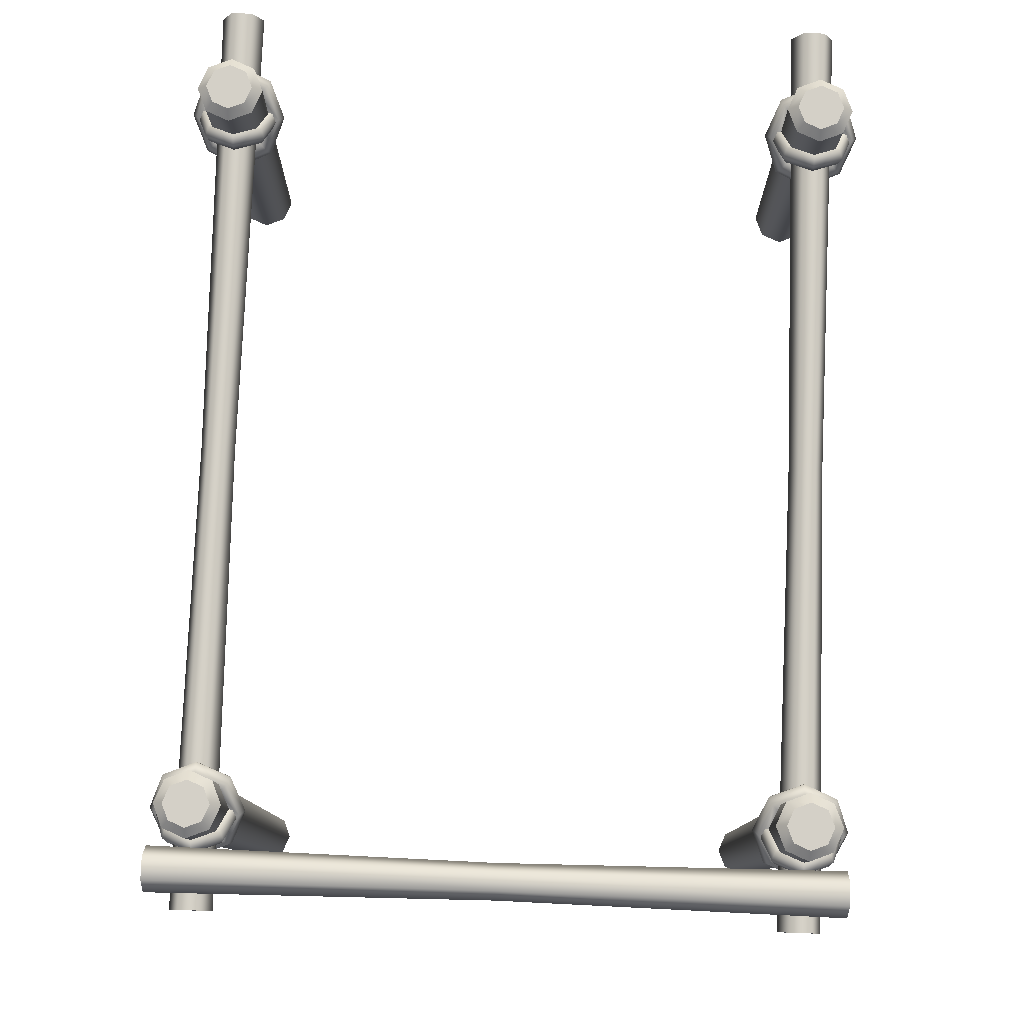
<metadata>
{"format":"obj","ext":"obj","renderer":"f3d","projection":"perspective","resolution":1024,"background":"white","views":[{"elev":79.9,"azim":92.1,"up":"+Y"}]}
</metadata>
<code>
g default
v 12.12 -2.659 6.325
v 11.67 -2.659 6.14
v 11.23 -2.659 6.325
v 11.04 -2.659 6.771
v 11.23 -2.659 7.217
v 11.67 -2.659 7.402
v 12.12 -2.659 7.217
v 12.31 -2.659 6.771
v 11.67 14.79 6.771
v 12.2 14.58 6.246
v 12.04 14.79 6.403
v 11.67 14.58 6.028
v 11.67 14.79 6.25
v 11.15 14.58 6.246
v 11.31 14.79 6.403
v 10.93 14.58 6.771
v 11.15 14.79 6.771
v 11.15 14.58 7.296
v 11.31 14.79 7.139
v 11.67 14.58 7.514
v 11.67 14.79 7.292
v 12.2 14.58 7.296
v 12.04 14.79 7.139
v 12.42 14.58 6.771
v 12.2 14.79 6.771
v 12.12 -1.082 -7.219
v 11.67 -1.082 -7.404
v 11.23 -1.082 -7.219
v 11.04 -1.082 -6.773
v 11.23 -1.082 -6.326
v 11.67 -1.082 -6.141
v 12.12 -1.082 -6.326
v 12.31 -1.082 -6.773
v 11.67 14.79 -6.773
v 12.2 14.58 -7.298
v 12.04 14.79 -7.141
v 11.67 14.58 -7.516
v 11.67 14.79 -7.294
v 11.15 14.58 -7.298
v 11.31 14.79 -7.141
v 10.93 14.58 -6.773
v 11.15 14.79 -6.773
v 11.15 14.58 -6.247
v 11.31 14.79 -6.404
v 11.67 14.58 -6.03
v 11.67 14.79 -6.252
v 12.2 14.58 -6.247
v 12.04 14.79 -6.404
v 12.42 14.58 -6.773
v 12.2 14.79 -6.773
v -4.181 6.235 -7.218
v -4.627 6.235 -7.403
v -5.074 6.235 -7.218
v -5.259 6.235 -6.772
v -5.074 6.235 -6.326
v -4.627 6.235 -6.141
v -4.181 6.235 -6.326
v -3.996 6.235 -6.772
v -4.627 14.79 -6.772
v -4.102 14.58 -7.297
v -4.259 14.79 -7.141
v -4.627 14.58 -7.515
v -4.627 14.79 -7.293
v -5.153 14.58 -7.297
v -4.996 14.79 -7.141
v -5.37 14.58 -6.772
v -5.148 14.79 -6.772
v -5.153 14.58 -6.247
v -4.996 14.79 -6.404
v -4.627 14.58 -6.029
v -4.627 14.79 -6.251
v -4.102 14.58 -6.247
v -4.259 14.79 -6.404
v -3.885 14.58 -6.772
v -4.106 14.79 -6.772
v -4.181 6.121 6.325
v -4.627 6.121 6.14
v -5.074 6.121 6.325
v -5.259 6.121 6.771
v -5.074 6.121 7.217
v -4.627 6.121 7.402
v -4.181 6.121 7.217
v -3.996 6.121 6.771
v -4.627 14.79 6.771
v -4.102 14.58 6.246
v -4.259 14.79 6.403
v -4.627 14.58 6.028
v -4.627 14.79 6.25
v -5.153 14.58 6.246
v -4.996 14.79 6.403
v -5.37 14.58 6.771
v -5.148 14.79 6.771
v -5.153 14.58 7.296
v -4.996 14.79 7.139
v -4.627 14.58 7.514
v -4.627 14.79 7.292
v -4.102 14.58 7.296
v -4.259 14.79 7.139
v -3.885 14.58 6.771
v -4.106 14.79 6.771
v -7.031 13.23 6.546
v -7.031 13.23 7.033
v -7.031 12.81 7.276
v -7.031 12.39 7.033
v -7.031 12.39 6.546
v -7.031 12.81 6.302
v 13.94 13.23 6.546
v 13.94 13.23 7.033
v 13.94 12.81 7.276
v 13.94 12.39 7.033
v 13.94 12.39 6.546
v 13.94 12.81 6.302
v -7.031 12.81 6.789
v 13.94 12.81 6.789
v 3.454 12.81 7.178
v 3.454 13.14 6.984
v 3.454 13.14 6.595
v 3.454 12.81 6.401
v 3.454 12.47 6.595
v 3.454 12.47 6.984
v -7.031 13.23 -7.013
v -7.031 13.23 -6.525
v -7.031 12.81 -6.282
v -7.031 12.39 -6.525
v -7.031 12.39 -7.013
v -7.031 12.81 -7.256
v 13.94 13.23 -7.013
v 13.94 13.23 -6.525
v 13.94 12.81 -6.282
v 13.94 12.39 -6.525
v 13.94 12.39 -7.013
v 13.94 12.81 -7.256
v -7.031 12.81 -6.769
v 13.94 12.81 -6.769
v 3.454 12.81 -6.381
v 3.454 13.14 -6.575
v 3.454 13.14 -6.963
v 3.454 12.81 -7.158
v 3.454 12.47 -6.963
v 3.454 12.47 -6.575
v 13.33 14.02 -7.74
v 12.82 14.02 -7.74
v 12.56 13.58 -7.74
v 12.82 13.14 -7.74
v 13.33 13.14 -7.74
v 13.59 13.58 -7.74
v 13.33 14.02 7.765
v 12.82 14.02 7.765
v 12.56 13.58 7.765
v 12.82 13.14 7.765
v 13.33 13.14 7.765
v 13.59 13.58 7.765
v 13.07 13.58 -7.74
v 13.07 13.58 7.765
v 13.48 13.58 0.01282
v 13.28 13.22 0.01282
v 12.87 13.22 0.01282
v 12.66 13.58 0.01282
v 12.87 13.93 0.01282
v 13.28 13.93 0.01282
v -5.015 13.09 -7.209
v -4.606 12.81 -7.39
v -4.197 12.52 -7.209
v -4.027 12.4 -6.771
v -4.197 12.52 -6.333
v -4.606 12.81 -6.152
v -5.015 13.09 -6.333
v -5.184 13.21 -6.771
v -5.21 12.98 -7.29
v -4.725 12.64 -7.505
v -4.24 12.3 -7.29
v -4.04 12.16 -6.771
v -4.24 12.3 -6.252
v -4.725 12.64 -6.037
v -5.21 12.98 -6.252
v -5.41 13.12 -6.771
v -5.361 13.08 -7.452
v -4.725 12.64 -7.734
v -4.089 12.19 -7.452
v -3.825 12.01 -6.771
v -4.089 12.19 -6.09
v -4.725 12.64 -5.808
v -5.361 13.08 -6.09
v -5.625 13.27 -6.771
v -5.318 13.31 -7.533
v -4.606 12.81 -7.849
v -3.894 12.31 -7.533
v -3.599 12.1 -6.771
v -3.894 12.31 -6.009
v -4.606 12.81 -5.693
v -5.318 13.31 -6.009
v -5.612 13.51 -6.771
v -5.123 13.42 -7.452
v -4.487 12.98 -7.734
v -3.85 12.53 -7.452
v -3.587 12.35 -6.771
v -3.85 12.53 -6.09
v -4.487 12.98 -5.808
v -5.123 13.42 -6.09
v -5.386 13.61 -6.771
v -4.971 13.32 -7.29
v -4.487 12.98 -7.505
v -4.002 12.64 -7.29
v -3.801 12.5 -6.771
v -4.002 12.64 -6.252
v -4.487 12.98 -6.037
v -4.971 13.32 -6.252
v -5.172 13.46 -6.771
v -4.208 13.11 -7.165
v -4.606 12.81 -7.329
v -5.003 12.5 -7.165
v -5.168 12.38 -6.771
v -5.003 12.5 -6.377
v -4.606 12.81 -6.214
v -4.208 13.11 -6.377
v -4.044 13.23 -6.771
v -4.261 13.33 -7.238
v -4.732 12.97 -7.432
v -5.203 12.61 -7.238
v -5.398 12.46 -6.771
v -5.203 12.61 -6.304
v -4.732 12.97 -6.11
v -4.261 13.33 -6.304
v -4.066 13.48 -6.771
v -4.114 13.44 -7.384
v -4.732 12.97 -7.638
v -5.35 12.5 -7.384
v -5.606 12.31 -6.771
v -5.35 12.5 -6.158
v -4.732 12.97 -5.904
v -4.114 13.44 -6.158
v -3.858 13.64 -6.771
v -3.914 13.33 -7.457
v -4.606 12.81 -7.741
v -5.297 12.28 -7.457
v -5.584 12.06 -6.771
v -5.297 12.28 -6.085
v -4.606 12.81 -5.801
v -3.914 13.33 -6.085
v -3.628 13.55 -6.771
v -3.862 13.11 -7.384
v -4.48 12.64 -7.638
v -5.098 12.17 -7.384
v -5.354 11.98 -6.771
v -5.098 12.17 -6.158
v -4.48 12.64 -5.904
v -3.862 13.11 -6.158
v -3.606 13.31 -6.771
v -4.009 13 -7.238
v -4.48 12.64 -7.432
v -4.951 12.28 -7.238
v -5.146 12.13 -6.771
v -4.951 12.28 -6.304
v -4.48 12.64 -6.11
v -4.009 13 -6.304
v -3.814 13.15 -6.771
v 11.28 13.09 -7.209
v 11.69 12.81 -7.39
v 12.1 12.52 -7.209
v 12.27 12.4 -6.771
v 12.1 12.52 -6.333
v 11.69 12.81 -6.152
v 11.28 13.09 -6.333
v 11.11 13.21 -6.771
v 11.09 12.98 -7.29
v 11.57 12.64 -7.505
v 12.06 12.3 -7.29
v 12.26 12.16 -6.771
v 12.06 12.3 -6.252
v 11.57 12.64 -6.037
v 11.09 12.98 -6.252
v 10.89 13.12 -6.771
v 10.94 13.08 -7.452
v 11.57 12.64 -7.734
v 12.21 12.19 -7.452
v 12.47 12.01 -6.771
v 12.21 12.19 -6.09
v 11.57 12.64 -5.808
v 10.94 13.08 -6.09
v 10.67 13.27 -6.771
v 10.98 13.31 -7.533
v 11.69 12.81 -7.849
v 12.4 12.31 -7.533
v 12.7 12.1 -6.771
v 12.4 12.31 -6.009
v 11.69 12.81 -5.693
v 10.98 13.31 -6.009
v 10.68 13.51 -6.771
v 11.17 13.42 -7.452
v 11.81 12.98 -7.734
v 12.45 12.53 -7.452
v 12.71 12.35 -6.771
v 12.45 12.53 -6.09
v 11.81 12.98 -5.808
v 11.17 13.42 -6.09
v 10.91 13.61 -6.771
v 11.33 13.32 -7.29
v 11.81 12.98 -7.505
v 12.29 12.64 -7.29
v 12.5 12.5 -6.771
v 12.29 12.64 -6.252
v 11.81 12.98 -6.037
v 11.33 13.32 -6.252
v 11.12 13.46 -6.771
v 12.09 13.11 -7.165
v 11.69 12.81 -7.329
v 11.29 12.5 -7.165
v 11.13 12.38 -6.771
v 11.29 12.5 -6.377
v 11.69 12.81 -6.214
v 12.09 13.11 -6.377
v 12.25 13.23 -6.771
v 12.04 13.33 -7.238
v 11.57 12.97 -7.432
v 11.09 12.61 -7.238
v 10.9 12.46 -6.771
v 11.09 12.61 -6.304
v 11.57 12.97 -6.11
v 12.04 13.33 -6.304
v 12.23 13.48 -6.771
v 12.18 13.44 -7.384
v 11.57 12.97 -7.638
v 10.95 12.5 -7.384
v 10.69 12.31 -6.771
v 10.95 12.5 -6.158
v 11.57 12.97 -5.904
v 12.18 13.44 -6.158
v 12.44 13.64 -6.771
v 12.38 13.33 -7.457
v 11.69 12.81 -7.741
v 11 12.28 -7.457
v 10.71 12.06 -6.771
v 11 12.28 -6.085
v 11.69 12.81 -5.801
v 12.38 13.33 -6.085
v 12.67 13.55 -6.771
v 12.43 13.11 -7.384
v 11.82 12.64 -7.638
v 11.2 12.17 -7.384
v 10.94 11.98 -6.771
v 11.2 12.17 -6.158
v 11.82 12.64 -5.904
v 12.43 13.11 -6.158
v 12.69 13.31 -6.771
v 12.29 13 -7.238
v 11.82 12.64 -7.432
v 11.35 12.28 -7.238
v 11.15 12.13 -6.771
v 11.35 12.28 -6.304
v 11.82 12.64 -6.11
v 12.29 13 -6.304
v 12.48 13.15 -6.771
v 11.28 13.09 6.333
v 11.69 12.81 6.152
v 12.1 12.52 6.333
v 12.27 12.4 6.771
v 12.1 12.52 7.209
v 11.69 12.81 7.39
v 11.28 13.09 7.209
v 11.11 13.21 6.771
v 11.09 12.98 6.252
v 11.57 12.64 6.037
v 12.06 12.3 6.252
v 12.26 12.16 6.771
v 12.06 12.3 7.29
v 11.57 12.64 7.505
v 11.09 12.98 7.29
v 10.89 13.12 6.771
v 10.94 13.08 6.09
v 11.57 12.64 5.808
v 12.21 12.19 6.09
v 12.47 12.01 6.771
v 12.21 12.19 7.452
v 11.57 12.64 7.734
v 10.94 13.08 7.452
v 10.67 13.27 6.771
v 10.98 13.31 6.009
v 11.69 12.81 5.693
v 12.4 12.31 6.009
v 12.7 12.1 6.771
v 12.4 12.31 7.533
v 11.69 12.81 7.849
v 10.98 13.31 7.533
v 10.68 13.51 6.771
v 11.17 13.42 6.09
v 11.81 12.98 5.808
v 12.45 12.53 6.09
v 12.71 12.35 6.771
v 12.45 12.53 7.452
v 11.81 12.98 7.734
v 11.17 13.42 7.452
v 10.91 13.61 6.771
v 11.33 13.32 6.252
v 11.81 12.98 6.037
v 12.29 12.64 6.252
v 12.5 12.5 6.771
v 12.29 12.64 7.29
v 11.81 12.98 7.505
v 11.33 13.32 7.29
v 11.12 13.46 6.771
v 12.09 13.11 6.377
v 11.69 12.81 6.214
v 11.29 12.5 6.377
v 11.13 12.38 6.771
v 11.29 12.5 7.165
v 11.69 12.81 7.329
v 12.09 13.11 7.165
v 12.25 13.23 6.771
v 12.04 13.33 6.304
v 11.57 12.97 6.11
v 11.09 12.61 6.304
v 10.9 12.46 6.771
v 11.09 12.61 7.238
v 11.57 12.97 7.432
v 12.04 13.33 7.238
v 12.23 13.48 6.771
v 12.18 13.44 6.158
v 11.57 12.97 5.904
v 10.95 12.5 6.158
v 10.69 12.31 6.771
v 10.95 12.5 7.384
v 11.57 12.97 7.638
v 12.18 13.44 7.384
v 12.44 13.64 6.771
v 12.38 13.33 6.085
v 11.69 12.81 5.801
v 11 12.28 6.085
v 10.71 12.06 6.771
v 11 12.28 7.457
v 11.69 12.81 7.741
v 12.38 13.33 7.457
v 12.67 13.55 6.771
v 12.43 13.11 6.158
v 11.82 12.64 5.904
v 11.2 12.17 6.158
v 10.94 11.98 6.771
v 11.2 12.17 7.384
v 11.82 12.64 7.638
v 12.43 13.11 7.384
v 12.69 13.31 6.771
v 12.29 13 6.304
v 11.82 12.64 6.11
v 11.35 12.28 6.304
v 11.15 12.13 6.771
v 11.35 12.28 7.238
v 11.82 12.64 7.432
v 12.29 13 7.238
v 12.48 13.15 6.771
v -5.036 13.09 6.333
v -4.627 12.81 6.152
v -4.218 12.52 6.333
v -4.049 12.4 6.771
v -4.218 12.52 7.209
v -4.627 12.81 7.39
v -5.036 13.09 7.209
v -5.206 13.21 6.771
v -5.231 12.98 6.252
v -4.747 12.64 6.037
v -4.262 12.3 6.252
v -4.061 12.16 6.771
v -4.262 12.3 7.29
v -4.747 12.64 7.505
v -5.231 12.98 7.29
v -5.432 13.12 6.771
v -5.383 13.08 6.09
v -4.747 12.64 5.808
v -4.111 12.19 6.09
v -3.847 12.01 6.771
v -4.111 12.19 7.452
v -4.747 12.64 7.734
v -5.383 13.08 7.452
v -5.646 13.27 6.771
v -5.339 13.31 6.009
v -4.627 12.81 5.693
v -3.916 12.31 6.009
v -3.621 12.1 6.771
v -3.916 12.31 7.533
v -4.627 12.81 7.849
v -5.339 13.31 7.533
v -5.634 13.51 6.771
v -5.144 13.42 6.09
v -4.508 12.98 5.808
v -3.872 12.53 6.09
v -3.609 12.35 6.771
v -3.872 12.53 7.452
v -4.508 12.98 7.734
v -5.144 13.42 7.452
v -5.408 13.61 6.771
v -4.993 13.32 6.252
v -4.508 12.98 6.037
v -4.023 12.64 6.252
v -3.823 12.5 6.771
v -4.023 12.64 7.29
v -4.508 12.98 7.505
v -4.993 13.32 7.29
v -5.194 13.46 6.771
v -4.23 13.11 6.377
v -4.627 12.81 6.214
v -5.025 12.5 6.377
v -5.189 12.38 6.771
v -5.025 12.5 7.165
v -4.627 12.81 7.329
v -4.23 13.11 7.165
v -4.066 13.23 6.771
v -4.282 13.33 6.304
v -4.753 12.97 6.11
v -5.224 12.61 6.304
v -5.419 12.46 6.771
v -5.224 12.61 7.238
v -4.753 12.97 7.432
v -4.282 13.33 7.238
v -4.087 13.48 6.771
v -4.135 13.44 6.158
v -4.753 12.97 5.904
v -5.371 12.5 6.158
v -5.627 12.31 6.771
v -5.371 12.5 7.384
v -4.753 12.97 7.638
v -4.135 13.44 7.384
v -3.879 13.64 6.771
v -3.936 13.33 6.085
v -4.627 12.81 5.801
v -5.319 12.28 6.085
v -5.605 12.06 6.771
v -5.319 12.28 7.457
v -4.627 12.81 7.741
v -3.936 13.33 7.457
v -3.649 13.55 6.771
v -3.884 13.11 6.158
v -4.502 12.64 5.904
v -5.12 12.17 6.158
v -5.376 11.98 6.771
v -5.12 12.17 7.384
v -4.502 12.64 7.638
v -3.884 13.11 7.384
v -3.628 13.31 6.771
v -4.031 13 6.304
v -4.502 12.64 6.11
v -4.972 12.28 6.304
v -5.167 12.13 6.771
v -4.972 12.28 7.238
v -4.502 12.64 7.432
v -4.031 13 7.238
v -3.836 13.15 6.771
g RuinPlatform01_rails:polySurface11
f 10 11 25 24
f 11 10 12 13
f 13 12 14 15
f 15 14 16 17
f 17 16 18 19
f 19 18 20 21
f 21 20 22 23
f 23 22 24 25
f 1 2 12 10
f 2 3 14 12
f 3 4 16 14
f 4 5 18 16
f 5 6 20 18
f 6 7 22 20
f 7 8 24 22
f 8 1 10 24
f 11 13 9
f 13 15 9
f 15 17 9
f 17 19 9
f 19 21 9
f 21 23 9
f 23 25 9
f 25 11 9
f 35 36 50 49
f 36 35 37 38
f 38 37 39 40
f 40 39 41 42
f 42 41 43 44
f 44 43 45 46
f 46 45 47 48
f 48 47 49 50
f 26 27 37 35
f 27 28 39 37
f 28 29 41 39
f 29 30 43 41
f 30 31 45 43
f 31 32 47 45
f 32 33 49 47
f 33 26 35 49
f 36 38 34
f 38 40 34
f 40 42 34
f 42 44 34
f 44 46 34
f 46 48 34
f 48 50 34
f 50 36 34
f 60 61 75 74
f 61 60 62 63
f 63 62 64 65
f 65 64 66 67
f 67 66 68 69
f 69 68 70 71
f 71 70 72 73
f 73 72 74 75
f 51 52 62 60
f 52 53 64 62
f 53 54 66 64
f 54 55 68 66
f 55 56 70 68
f 56 57 72 70
f 57 58 74 72
f 58 51 60 74
f 61 63 59
f 63 65 59
f 65 67 59
f 67 69 59
f 69 71 59
f 71 73 59
f 73 75 59
f 75 61 59
f 85 86 100 99
f 86 85 87 88
f 88 87 89 90
f 90 89 91 92
f 92 91 93 94
f 94 93 95 96
f 96 95 97 98
f 98 97 99 100
f 76 77 87 85
f 77 78 89 87
f 78 79 91 89
f 79 80 93 91
f 80 81 95 93
f 81 82 97 95
f 82 83 99 97
f 83 76 85 99
f 86 88 84
f 88 90 84
f 90 92 84
f 92 94 84
f 94 96 84
f 96 98 84
f 98 100 84
f 100 86 84
f 101 102 116 117
f 102 103 115 116
f 103 104 120 115
f 104 105 119 120
f 105 106 118 119
f 106 101 117 118
f 102 101 113
f 103 102 113
f 104 103 113
f 105 104 113
f 106 105 113
f 101 106 113
f 107 108 114
f 108 109 114
f 109 110 114
f 110 111 114
f 111 112 114
f 112 107 114
f 116 115 109 108
f 117 116 108 107
f 118 117 107 112
f 119 118 112 111
f 120 119 111 110
f 115 120 110 109
f 121 122 136 137
f 122 123 135 136
f 123 124 140 135
f 124 125 139 140
f 125 126 138 139
f 126 121 137 138
f 122 121 133
f 123 122 133
f 124 123 133
f 125 124 133
f 126 125 133
f 121 126 133
f 127 128 134
f 128 129 134
f 129 130 134
f 130 131 134
f 131 132 134
f 132 127 134
f 136 135 129 128
f 137 136 128 127
f 138 137 127 132
f 139 138 132 131
f 140 139 131 130
f 135 140 130 129
f 141 142 159 160
f 142 143 158 159
f 143 144 157 158
f 144 145 156 157
f 145 146 155 156
f 146 141 160 155
f 142 141 153
f 143 142 153
f 144 143 153
f 145 144 153
f 146 145 153
f 141 146 153
f 147 148 154
f 148 149 154
f 149 150 154
f 150 151 154
f 151 152 154
f 152 147 154
f 156 155 152 151
f 157 156 151 150
f 158 157 150 149
f 159 158 149 148
f 160 159 148 147
f 155 160 147 152
f 162 161 169 170
f 163 162 170 171
f 164 163 171 172
f 165 164 172 173
f 166 165 173 174
f 167 166 174 175
f 168 167 175 176
f 161 168 176 169
f 170 169 177 178
f 171 170 178 179
f 172 171 179 180
f 173 172 180 181
f 174 173 181 182
f 175 174 182 183
f 176 175 183 184
f 169 176 184 177
f 178 177 185 186
f 179 178 186 187
f 180 179 187 188
f 181 180 188 189
f 182 181 189 190
f 183 182 190 191
f 184 183 191 192
f 177 184 192 185
f 186 185 193 194
f 187 186 194 195
f 188 187 195 196
f 189 188 196 197
f 190 189 197 198
f 191 190 198 199
f 192 191 199 200
f 185 192 200 193
f 194 193 201 202
f 195 194 202 203
f 196 195 203 204
f 197 196 204 205
f 198 197 205 206
f 199 198 206 207
f 200 199 207 208
f 193 200 208 201
f 202 201 161 162
f 203 202 162 163
f 204 203 163 164
f 205 204 164 165
f 206 205 165 166
f 207 206 166 167
f 208 207 167 168
f 201 208 168 161
f 210 209 217 218
f 211 210 218 219
f 212 211 219 220
f 213 212 220 221
f 214 213 221 222
f 215 214 222 223
f 216 215 223 224
f 209 216 224 217
f 218 217 225 226
f 219 218 226 227
f 220 219 227 228
f 221 220 228 229
f 222 221 229 230
f 223 222 230 231
f 224 223 231 232
f 217 224 232 225
f 226 225 233 234
f 227 226 234 235
f 228 227 235 236
f 229 228 236 237
f 230 229 237 238
f 231 230 238 239
f 232 231 239 240
f 225 232 240 233
f 234 233 241 242
f 235 234 242 243
f 236 235 243 244
f 237 236 244 245
f 238 237 245 246
f 239 238 246 247
f 240 239 247 248
f 233 240 248 241
f 242 241 249 250
f 243 242 250 251
f 244 243 251 252
f 245 244 252 253
f 246 245 253 254
f 247 246 254 255
f 248 247 255 256
f 241 248 256 249
f 250 249 209 210
f 251 250 210 211
f 252 251 211 212
f 253 252 212 213
f 254 253 213 214
f 255 254 214 215
f 256 255 215 216
f 249 256 216 209
f 258 257 265 266
f 259 258 266 267
f 260 259 267 268
f 261 260 268 269
f 262 261 269 270
f 263 262 270 271
f 264 263 271 272
f 257 264 272 265
f 266 265 273 274
f 267 266 274 275
f 268 267 275 276
f 269 268 276 277
f 270 269 277 278
f 271 270 278 279
f 272 271 279 280
f 265 272 280 273
f 274 273 281 282
f 275 274 282 283
f 276 275 283 284
f 277 276 284 285
f 278 277 285 286
f 279 278 286 287
f 280 279 287 288
f 273 280 288 281
f 282 281 289 290
f 283 282 290 291
f 284 283 291 292
f 285 284 292 293
f 286 285 293 294
f 287 286 294 295
f 288 287 295 296
f 281 288 296 289
f 290 289 297 298
f 291 290 298 299
f 292 291 299 300
f 293 292 300 301
f 294 293 301 302
f 295 294 302 303
f 296 295 303 304
f 289 296 304 297
f 298 297 257 258
f 299 298 258 259
f 300 299 259 260
f 301 300 260 261
f 302 301 261 262
f 303 302 262 263
f 304 303 263 264
f 297 304 264 257
f 306 305 313 314
f 307 306 314 315
f 308 307 315 316
f 309 308 316 317
f 310 309 317 318
f 311 310 318 319
f 312 311 319 320
f 305 312 320 313
f 314 313 321 322
f 315 314 322 323
f 316 315 323 324
f 317 316 324 325
f 318 317 325 326
f 319 318 326 327
f 320 319 327 328
f 313 320 328 321
f 322 321 329 330
f 323 322 330 331
f 324 323 331 332
f 325 324 332 333
f 326 325 333 334
f 327 326 334 335
f 328 327 335 336
f 321 328 336 329
f 330 329 337 338
f 331 330 338 339
f 332 331 339 340
f 333 332 340 341
f 334 333 341 342
f 335 334 342 343
f 336 335 343 344
f 329 336 344 337
f 338 337 345 346
f 339 338 346 347
f 340 339 347 348
f 341 340 348 349
f 342 341 349 350
f 343 342 350 351
f 344 343 351 352
f 337 344 352 345
f 346 345 305 306
f 347 346 306 307
f 348 347 307 308
f 349 348 308 309
f 350 349 309 310
f 351 350 310 311
f 352 351 311 312
f 345 352 312 305
f 354 353 361 362
f 355 354 362 363
f 356 355 363 364
f 357 356 364 365
f 358 357 365 366
f 359 358 366 367
f 360 359 367 368
f 353 360 368 361
f 362 361 369 370
f 363 362 370 371
f 364 363 371 372
f 365 364 372 373
f 366 365 373 374
f 367 366 374 375
f 368 367 375 376
f 361 368 376 369
f 370 369 377 378
f 371 370 378 379
f 372 371 379 380
f 373 372 380 381
f 374 373 381 382
f 375 374 382 383
f 376 375 383 384
f 369 376 384 377
f 378 377 385 386
f 379 378 386 387
f 380 379 387 388
f 381 380 388 389
f 382 381 389 390
f 383 382 390 391
f 384 383 391 392
f 377 384 392 385
f 386 385 393 394
f 387 386 394 395
f 388 387 395 396
f 389 388 396 397
f 390 389 397 398
f 391 390 398 399
f 392 391 399 400
f 385 392 400 393
f 394 393 353 354
f 395 394 354 355
f 396 395 355 356
f 397 396 356 357
f 398 397 357 358
f 399 398 358 359
f 400 399 359 360
f 393 400 360 353
f 402 401 409 410
f 403 402 410 411
f 404 403 411 412
f 405 404 412 413
f 406 405 413 414
f 407 406 414 415
f 408 407 415 416
f 401 408 416 409
f 410 409 417 418
f 411 410 418 419
f 412 411 419 420
f 413 412 420 421
f 414 413 421 422
f 415 414 422 423
f 416 415 423 424
f 409 416 424 417
f 418 417 425 426
f 419 418 426 427
f 420 419 427 428
f 421 420 428 429
f 422 421 429 430
f 423 422 430 431
f 424 423 431 432
f 417 424 432 425
f 426 425 433 434
f 427 426 434 435
f 428 427 435 436
f 429 428 436 437
f 430 429 437 438
f 431 430 438 439
f 432 431 439 440
f 425 432 440 433
f 434 433 441 442
f 435 434 442 443
f 436 435 443 444
f 437 436 444 445
f 438 437 445 446
f 439 438 446 447
f 440 439 447 448
f 433 440 448 441
f 442 441 401 402
f 443 442 402 403
f 444 443 403 404
f 445 444 404 405
f 446 445 405 406
f 447 446 406 407
f 448 447 407 408
f 441 448 408 401
f 450 449 457 458
f 451 450 458 459
f 452 451 459 460
f 453 452 460 461
f 454 453 461 462
f 455 454 462 463
f 456 455 463 464
f 449 456 464 457
f 458 457 465 466
f 459 458 466 467
f 460 459 467 468
f 461 460 468 469
f 462 461 469 470
f 463 462 470 471
f 464 463 471 472
f 457 464 472 465
f 466 465 473 474
f 467 466 474 475
f 468 467 475 476
f 469 468 476 477
f 470 469 477 478
f 471 470 478 479
f 472 471 479 480
f 465 472 480 473
f 474 473 481 482
f 475 474 482 483
f 476 475 483 484
f 477 476 484 485
f 478 477 485 486
f 479 478 486 487
f 480 479 487 488
f 473 480 488 481
f 482 481 489 490
f 483 482 490 491
f 484 483 491 492
f 485 484 492 493
f 486 485 493 494
f 487 486 494 495
f 488 487 495 496
f 481 488 496 489
f 490 489 449 450
f 491 490 450 451
f 492 491 451 452
f 493 492 452 453
f 494 493 453 454
f 495 494 454 455
f 496 495 455 456
f 489 496 456 449
f 498 497 505 506
f 499 498 506 507
f 500 499 507 508
f 501 500 508 509
f 502 501 509 510
f 503 502 510 511
f 504 503 511 512
f 497 504 512 505
f 506 505 513 514
f 507 506 514 515
f 508 507 515 516
f 509 508 516 517
f 510 509 517 518
f 511 510 518 519
f 512 511 519 520
f 505 512 520 513
f 514 513 521 522
f 515 514 522 523
f 516 515 523 524
f 517 516 524 525
f 518 517 525 526
f 519 518 526 527
f 520 519 527 528
f 513 520 528 521
f 522 521 529 530
f 523 522 530 531
f 524 523 531 532
f 525 524 532 533
f 526 525 533 534
f 527 526 534 535
f 528 527 535 536
f 521 528 536 529
f 530 529 537 538
f 531 530 538 539
f 532 531 539 540
f 533 532 540 541
f 534 533 541 542
f 535 534 542 543
f 536 535 543 544
f 529 536 544 537
f 538 537 497 498
f 539 538 498 499
f 540 539 499 500
f 541 540 500 501
f 542 541 501 502
f 543 542 502 503
f 544 543 503 504
f 537 544 504 497

</code>
